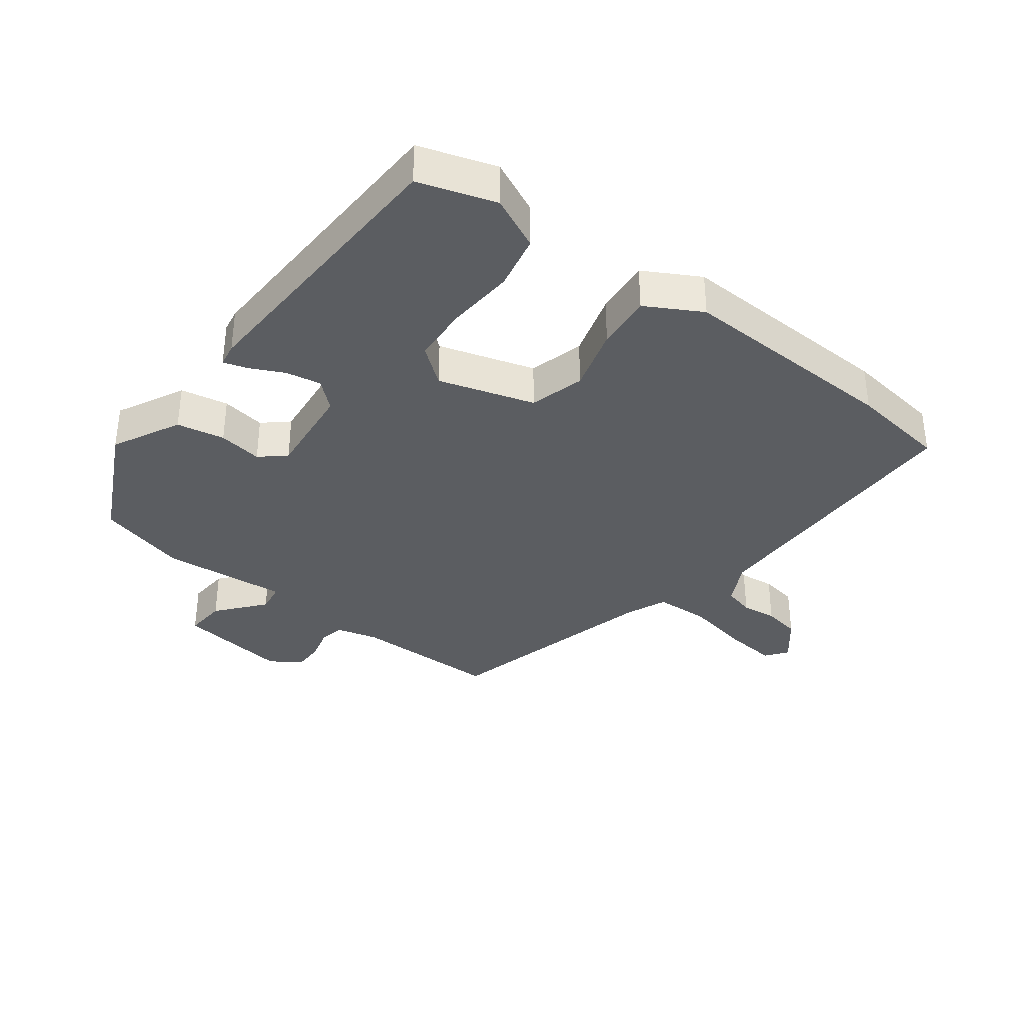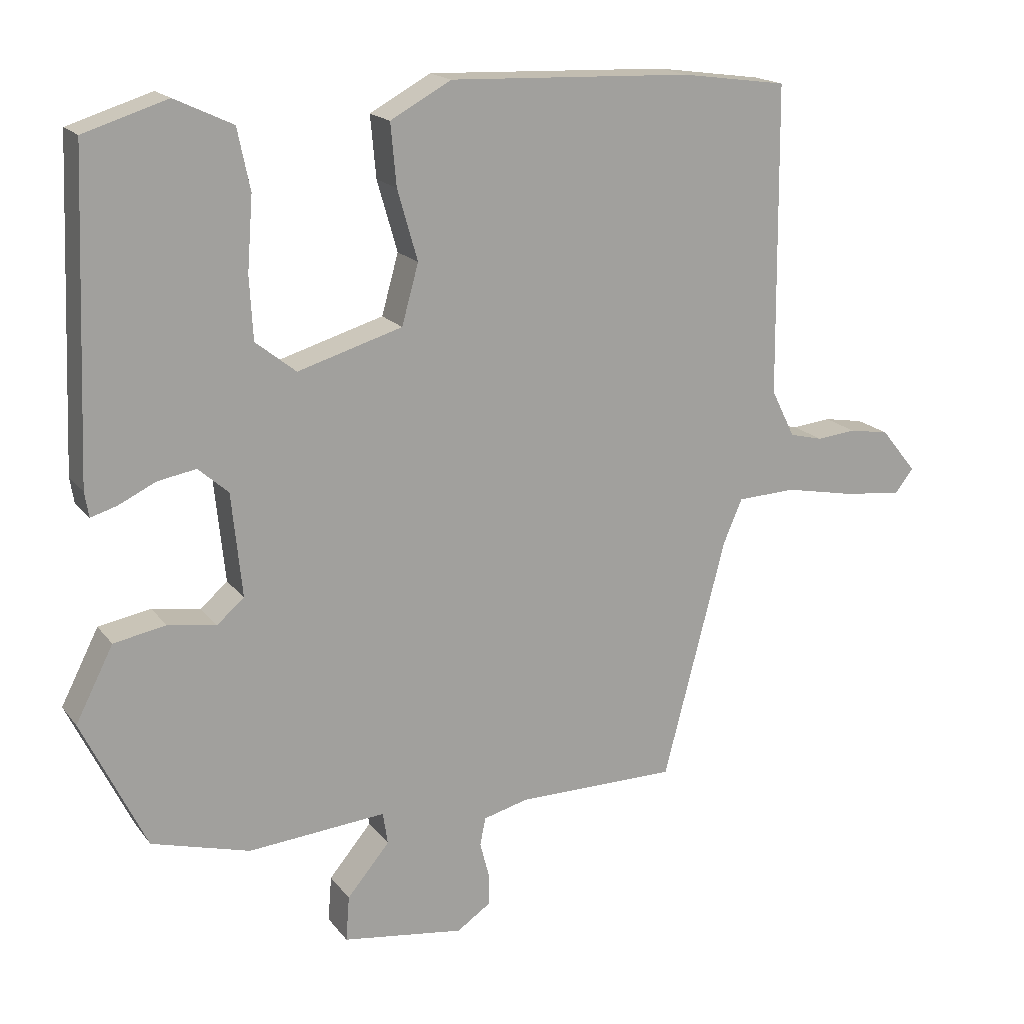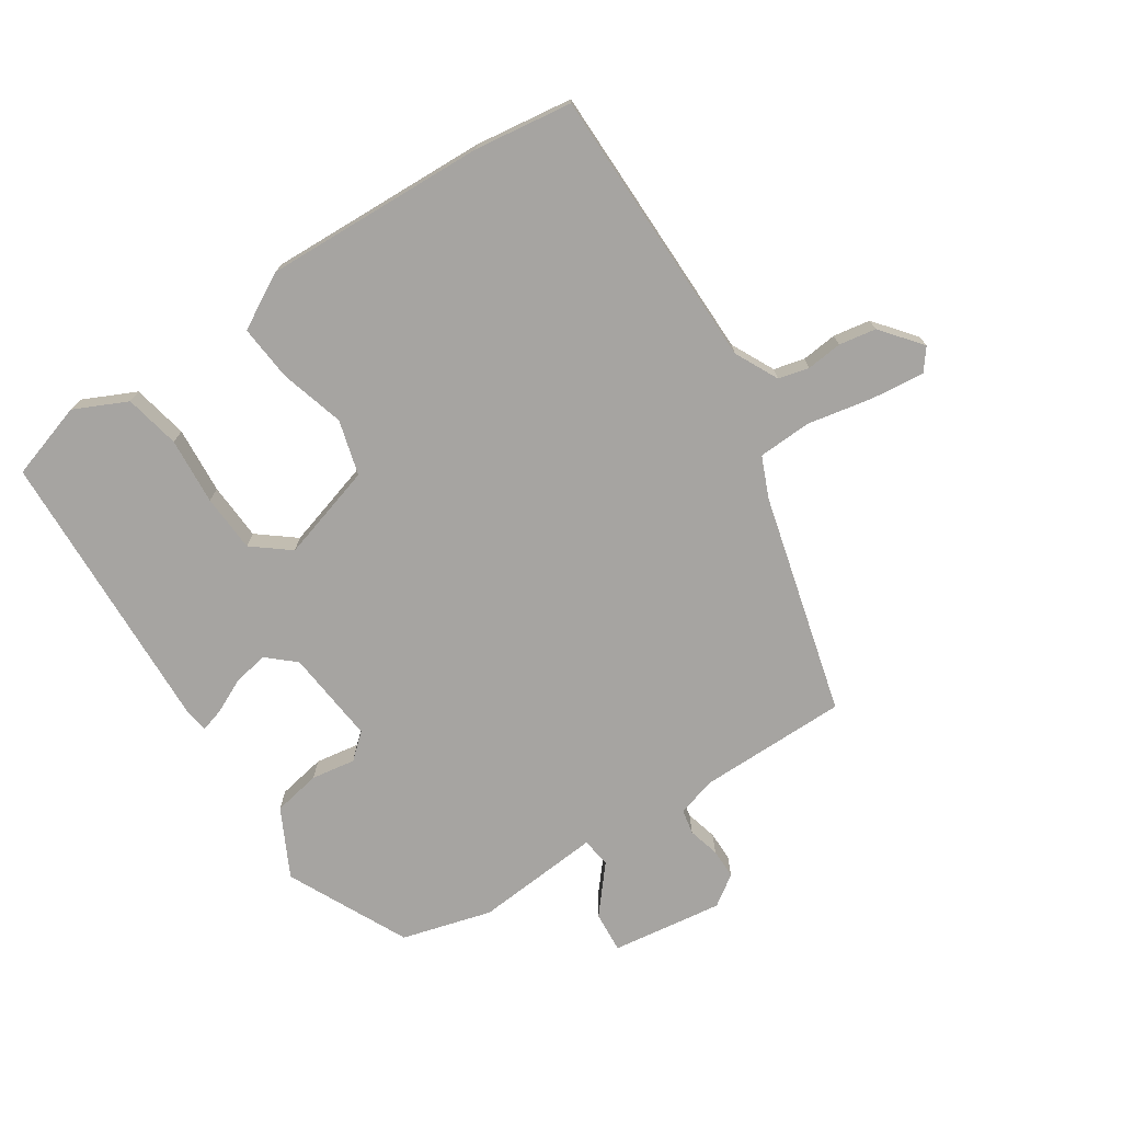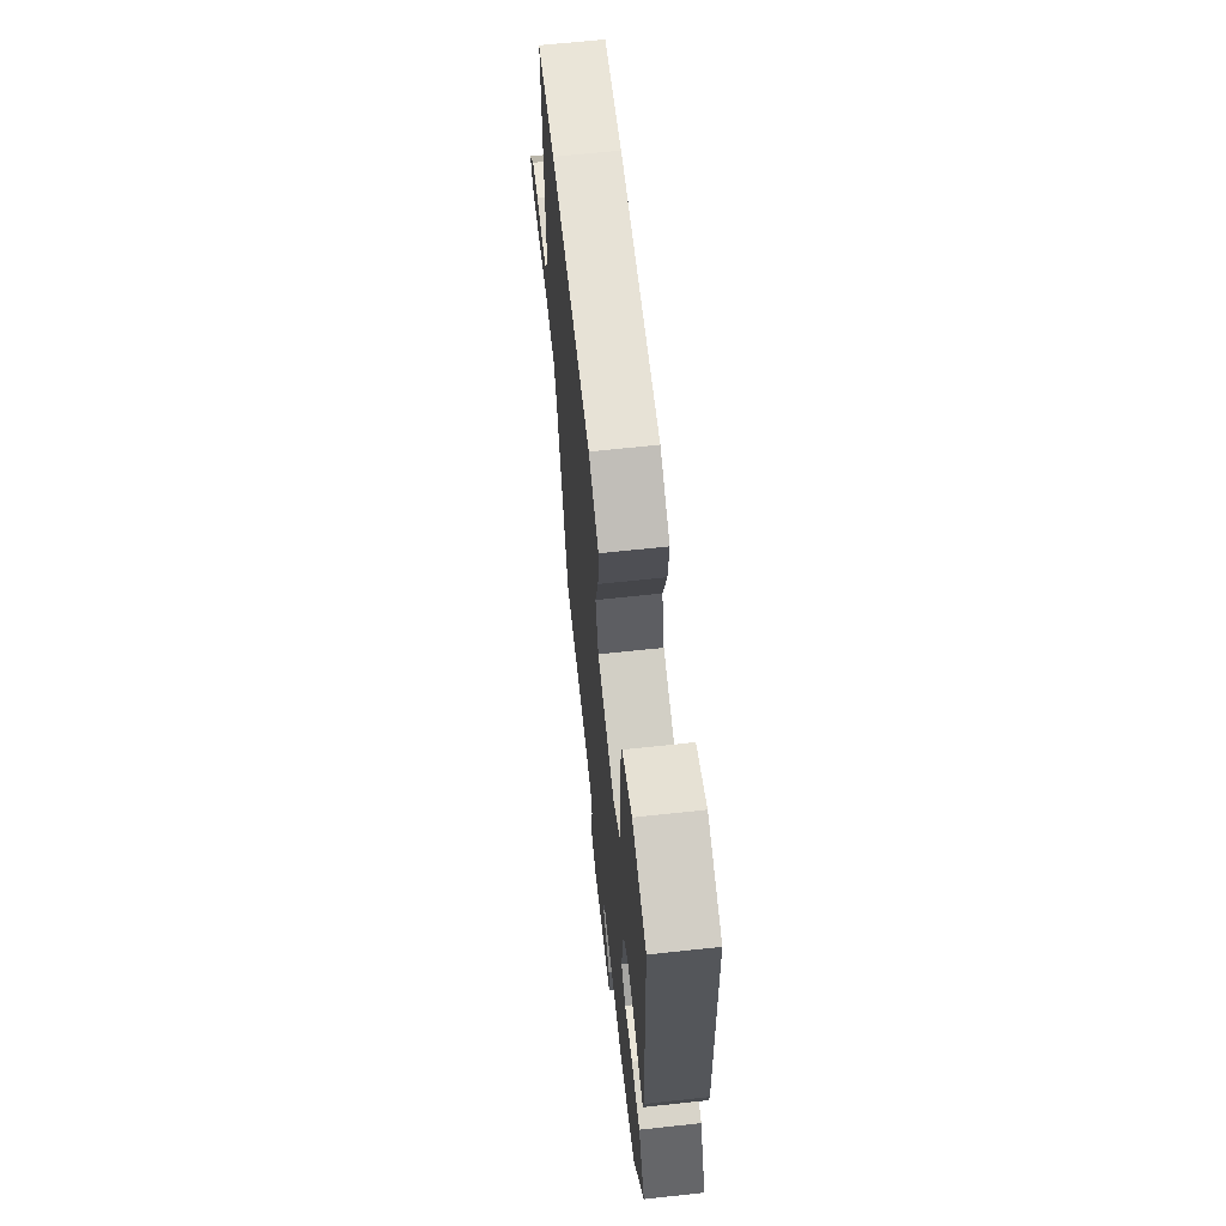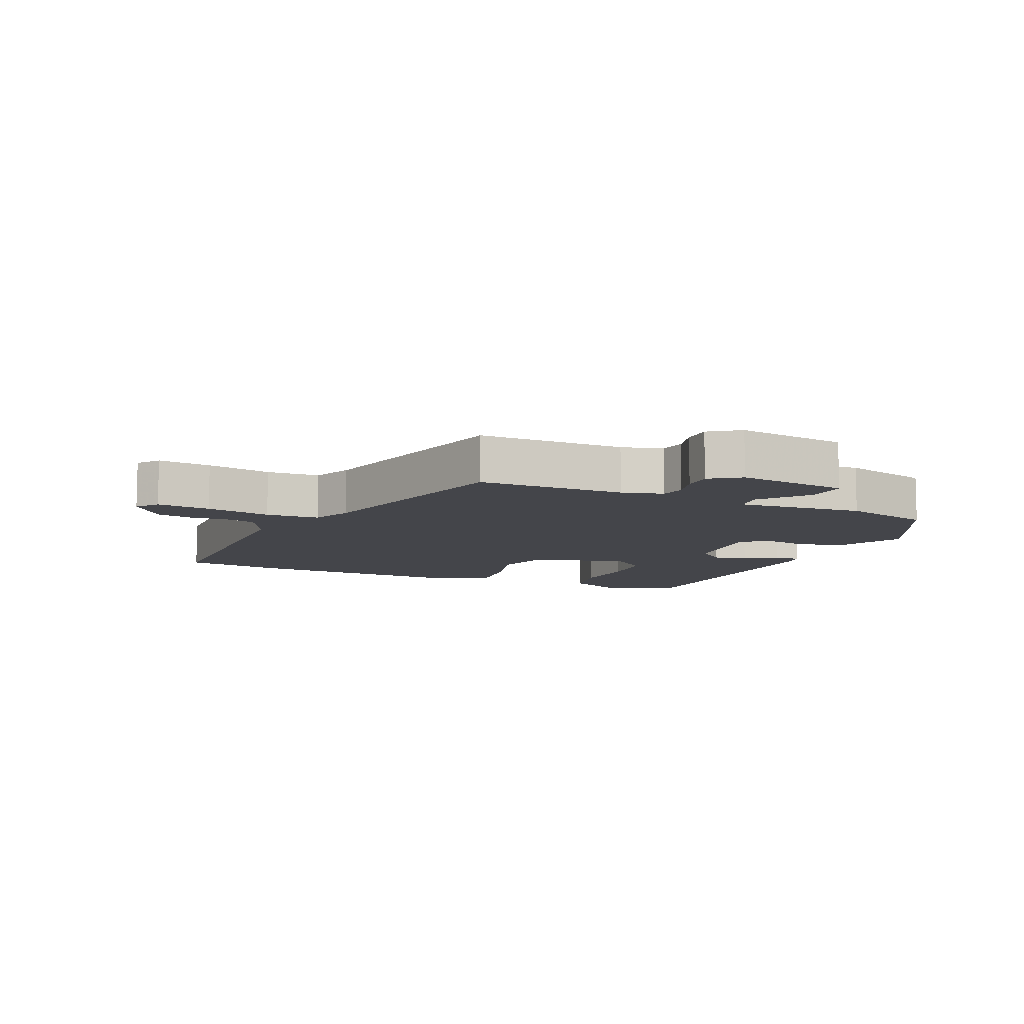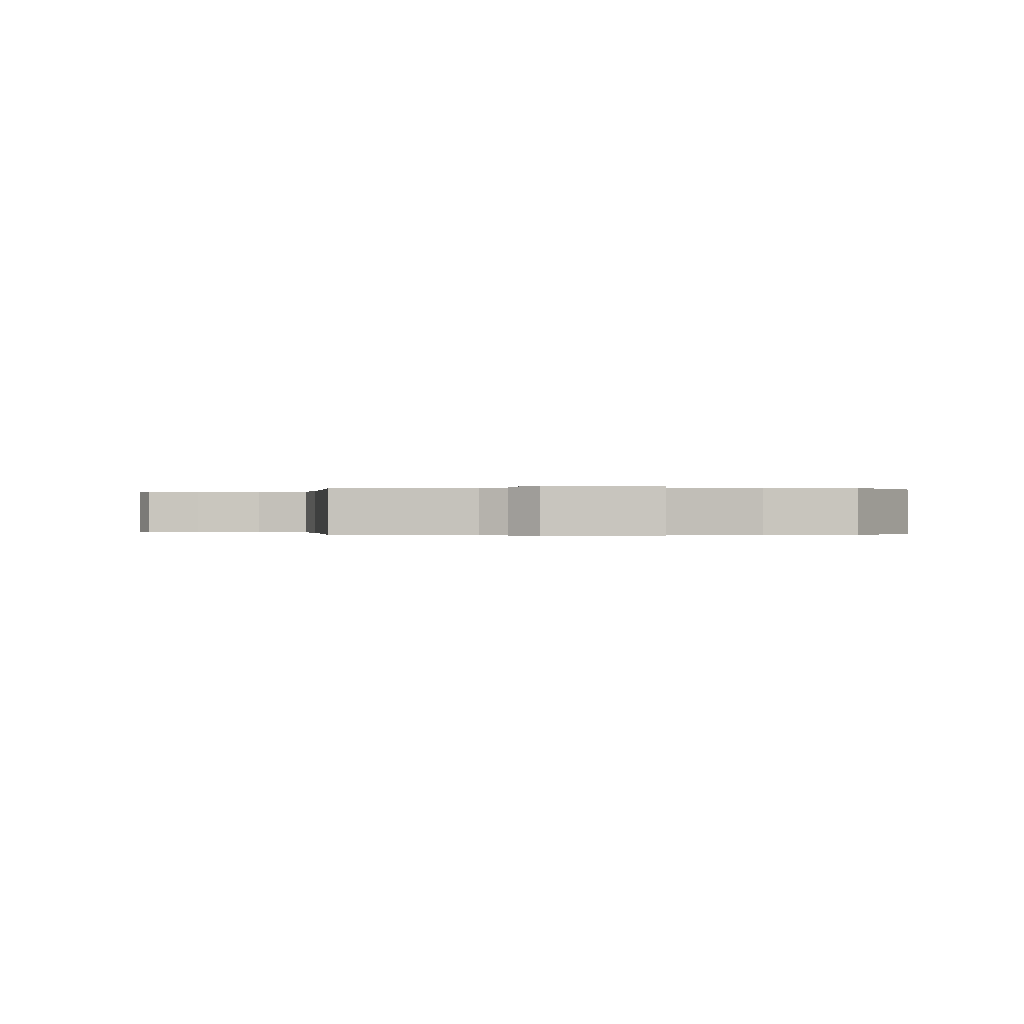
<metadata>
{"format":"obj","ext":"obj","renderer":"f3d","projection":"perspective","resolution":1024,"background":"white","views":[{"elev":-35.7,"azim":-37.0,"up":"+Y"},{"elev":17.6,"azim":-25.2,"up":"+Z"},{"elev":-73.5,"azim":33.2,"up":"+Y"},{"elev":65.6,"azim":-96.2,"up":"+Z"},{"elev":-9.3,"azim":156.6,"up":"+Y"},{"elev":-0.1,"azim":-174.2,"up":"+Y"}]}
</metadata>
<code>
v 0.379 0.07 0.517
v 0.532 0.07 0.496
v 0.536 0.07 0.052
v 0.57 0.07 -0.016
v 0.618 0.07 -0.028
v 0.674 0.07 -0.022
v 0.732 0.07 -0.032
v 0.783 0.07 -0.095
v 0.757 0.07 -0.129
v 0.673 0.07 -0.12
v 0.571 0.07 -0.1
v 0.487 0.07 -0.104
v 0.46 0.07 -0.167
v 0.37 0.07 -0.513
v 0.14 0.07 -0.514
v 0.075 0.07 -0.531
v 0.067 0.07 -0.571
v 0.08 0.07 -0.621
v 0.08 0.07 -0.668
v 0.032 0.07 -0.701
v -0.143 0.07 -0.677
v -0.138 0.07 -0.612
v -0.077 0.07 -0.539
v -0.084 0.07 -0.493
v -0.282 0.07 -0.51
v -0.423 0.07 -0.471
v -0.515 0.07 -0.282
v -0.461 0.07 -0.176
v -0.386 0.07 -0.162
v -0.317 0.07 -0.173
v -0.278 0.07 -0.139
v -0.293 0.07 0.009
v -0.336 0.07 0.047
v -0.391 0.07 0.037
v -0.445 0.07 0.011
v -0.482 0.07 0
v -0.488 0.07 0.036
v -0.47 0.07 0.491
v -0.35 0.07 0.529
v -0.267 0.07 0.49
v -0.249 0.07 0.403
v -0.257 0.07 0.298
v -0.252 0.07 0.208
v -0.194 0.07 0.162
v -0.044 0.07 0.207
v -0.02 0.07 0.293
v -0.049 0.07 0.394
v -0.057 0.07 0.482
v 0.03 0.07 0.53
v 0.379 0 0.517
v 0.532 0 0.496
v 0.536 0 0.052
v 0.57 0 -0.016
v 0.618 0 -0.028
v 0.674 0 -0.022
v 0.732 0 -0.032
v 0.783 0 -0.095
v 0.757 0 -0.129
v 0.673 0 -0.12
v 0.571 0 -0.1
v 0.487 0 -0.104
v 0.46 0 -0.167
v 0.37 0 -0.513
v 0.14 0 -0.514
v 0.075 0 -0.531
v 0.067 0 -0.571
v 0.08 0 -0.621
v 0.08 0 -0.668
v 0.032 0 -0.701
v -0.143 0 -0.677
v -0.138 0 -0.612
v -0.077 0 -0.539
v -0.084 0 -0.493
v -0.282 0 -0.51
v -0.423 0 -0.471
v -0.515 0 -0.282
v -0.461 0 -0.176
v -0.386 0 -0.162
v -0.317 0 -0.173
v -0.278 0 -0.139
v -0.293 0 0.009
v -0.336 0 0.047
v -0.391 0 0.037
v -0.445 0 0.011
v -0.482 0 0
v -0.488 0 0.036
v -0.47 0 0.491
v -0.35 0 0.529
v -0.267 0 0.49
v -0.249 0 0.403
v -0.257 0 0.298
v -0.252 0 0.208
v -0.194 0 0.162
v -0.044 0 0.207
v -0.02 0 0.293
v -0.049 0 0.394
v -0.057 0 0.482
v 0.03 0 0.53
f 46 47 48 49
f 46 49 1 2
f 45 46 2 3
f 44 45 3 4
f 39 40 41 42
f 39 42 43
f 38 39 43
f 37 38 43
f 34 35 36 37
f 33 34 37 43
f 32 33 43 44
f 27 28 29 30
f 25 26 27 30
f 24 25 30 31
f 20 21 22 23
f 20 23 24
f 17 18 19 20
f 16 17 20 24
f 15 16 24 31
f 13 14 15 31
f 8 9 10 11
f 6 7 8 11
f 5 6 11 12
f 4 5 12
f 44 4 12
f 31 32 44
f 12 13 31 44
f 98 97 96 95
f 51 50 98 95
f 52 51 95 94
f 53 52 94 93
f 91 90 89 88
f 92 91 88
f 92 88 87
f 92 87 86
f 86 85 84 83
f 92 86 83 82
f 93 92 82 81
f 79 78 77 76
f 79 76 75 74
f 80 79 74 73
f 72 71 70 69
f 73 72 69
f 69 68 67 66
f 73 69 66 65
f 80 73 65 64
f 80 64 63 62
f 60 59 58 57
f 60 57 56 55
f 61 60 55 54
f 61 54 53
f 61 53 93
f 93 81 80
f 93 80 62 61
f 1 50 51 2
f 2 51 52 3
f 3 52 53 4
f 4 53 54 5
f 5 54 55 6
f 6 55 56 7
f 7 56 57 8
f 8 57 58 9
f 9 58 59 10
f 10 59 60 11
f 11 60 61 12
f 12 61 62 13
f 13 62 63 14
f 14 63 64 15
f 15 64 65 16
f 16 65 66 17
f 17 66 67 18
f 18 67 68 19
f 19 68 69 20
f 20 69 70 21
f 21 70 71 22
f 22 71 72 23
f 23 72 73 24
f 24 73 74 25
f 25 74 75 26
f 26 75 76 27
f 27 76 77 28
f 28 77 78 29
f 29 78 79 30
f 30 79 80 31
f 31 80 81 32
f 32 81 82 33
f 33 82 83 34
f 34 83 84 35
f 35 84 85 36
f 36 85 86 37
f 37 86 87 38
f 38 87 88 39
f 39 88 89 40
f 40 89 90 41
f 41 90 91 42
f 42 91 92 43
f 43 92 93 44
f 44 93 94 45
f 45 94 95 46
f 46 95 96 47
f 47 96 97 48
f 48 97 98 49
f 49 98 50 1

</code>
